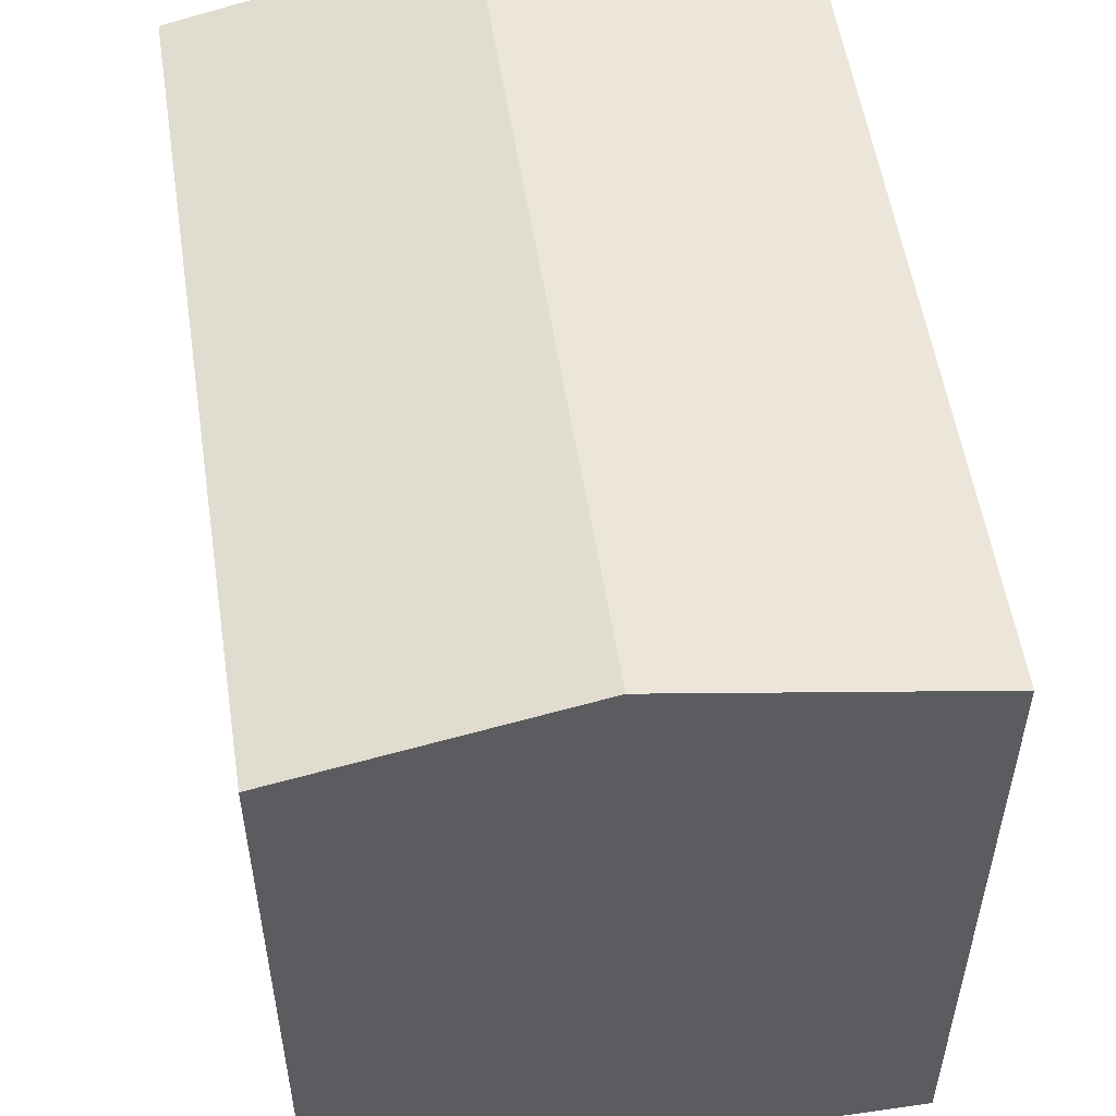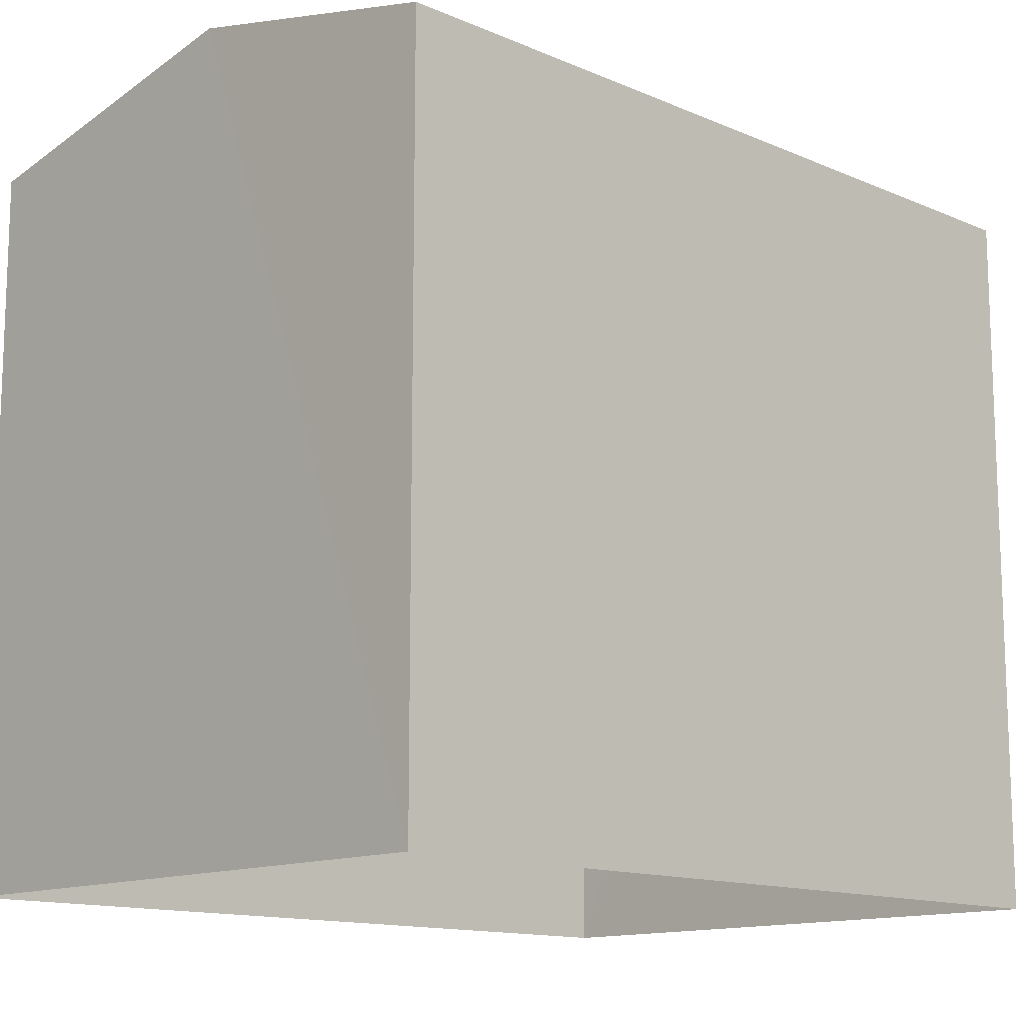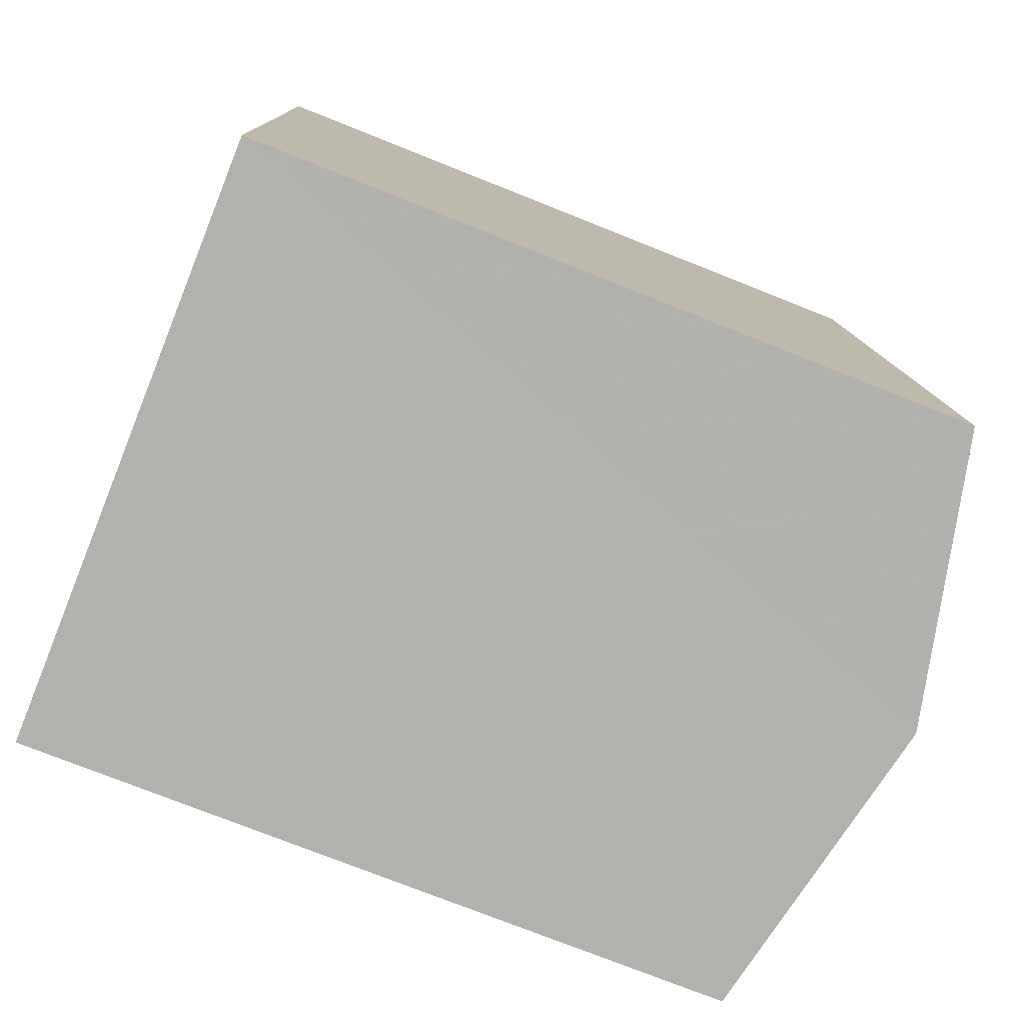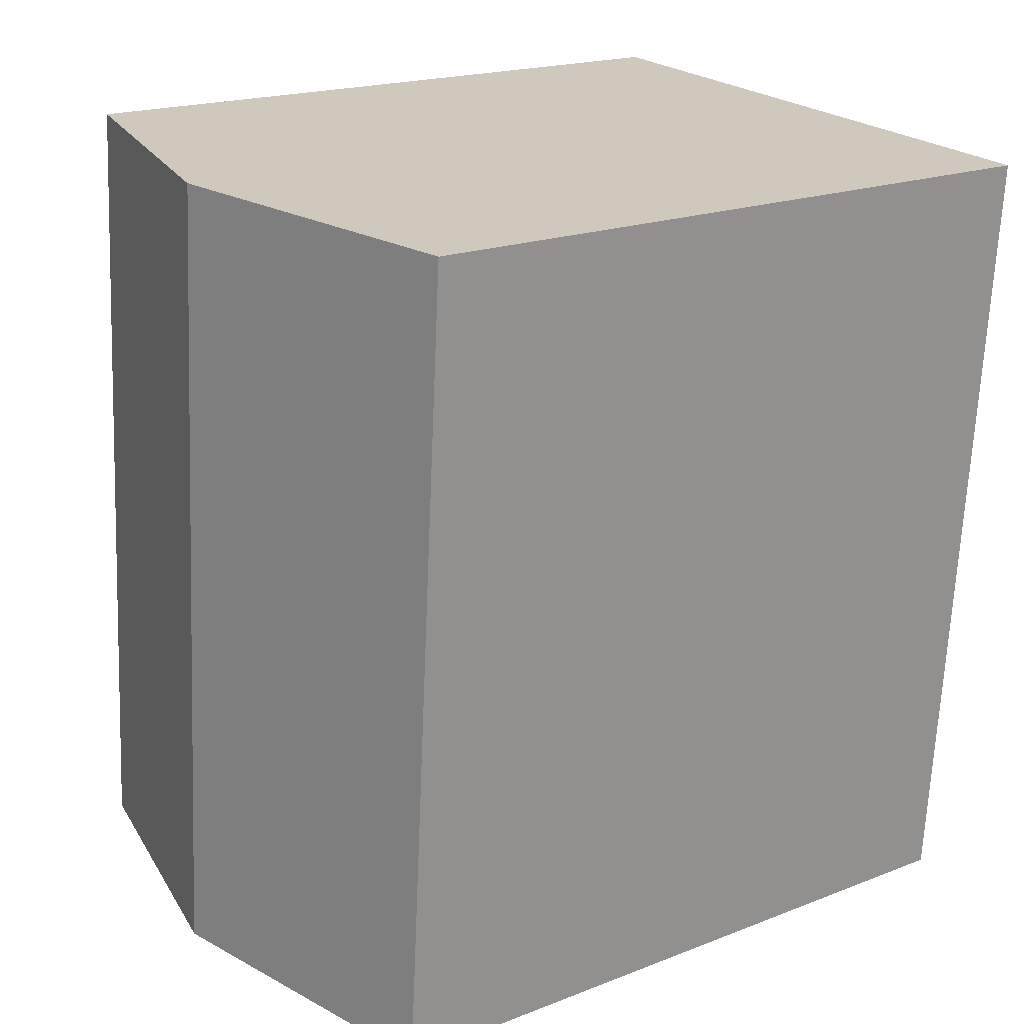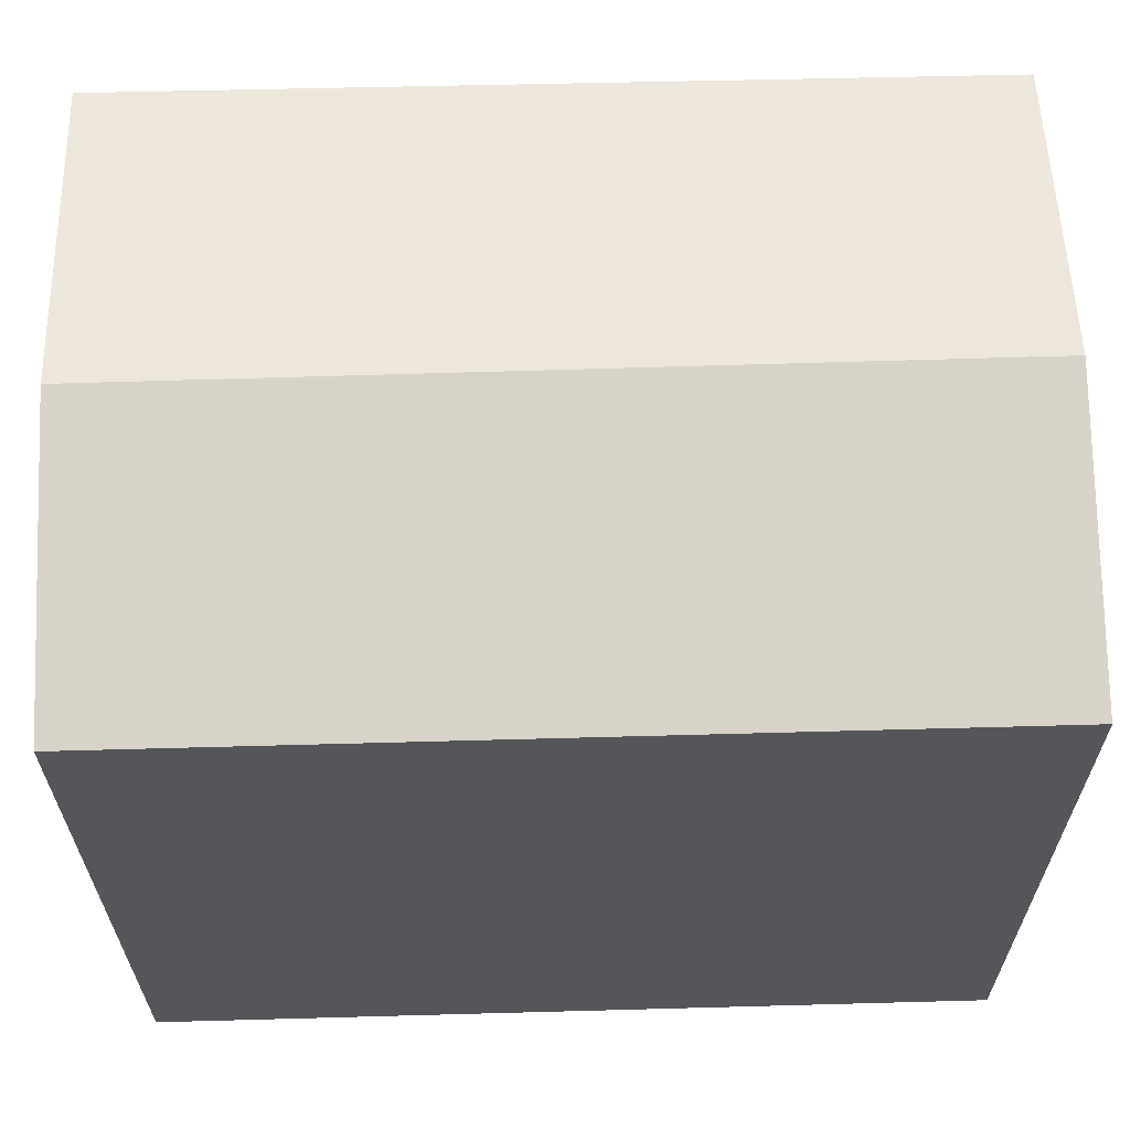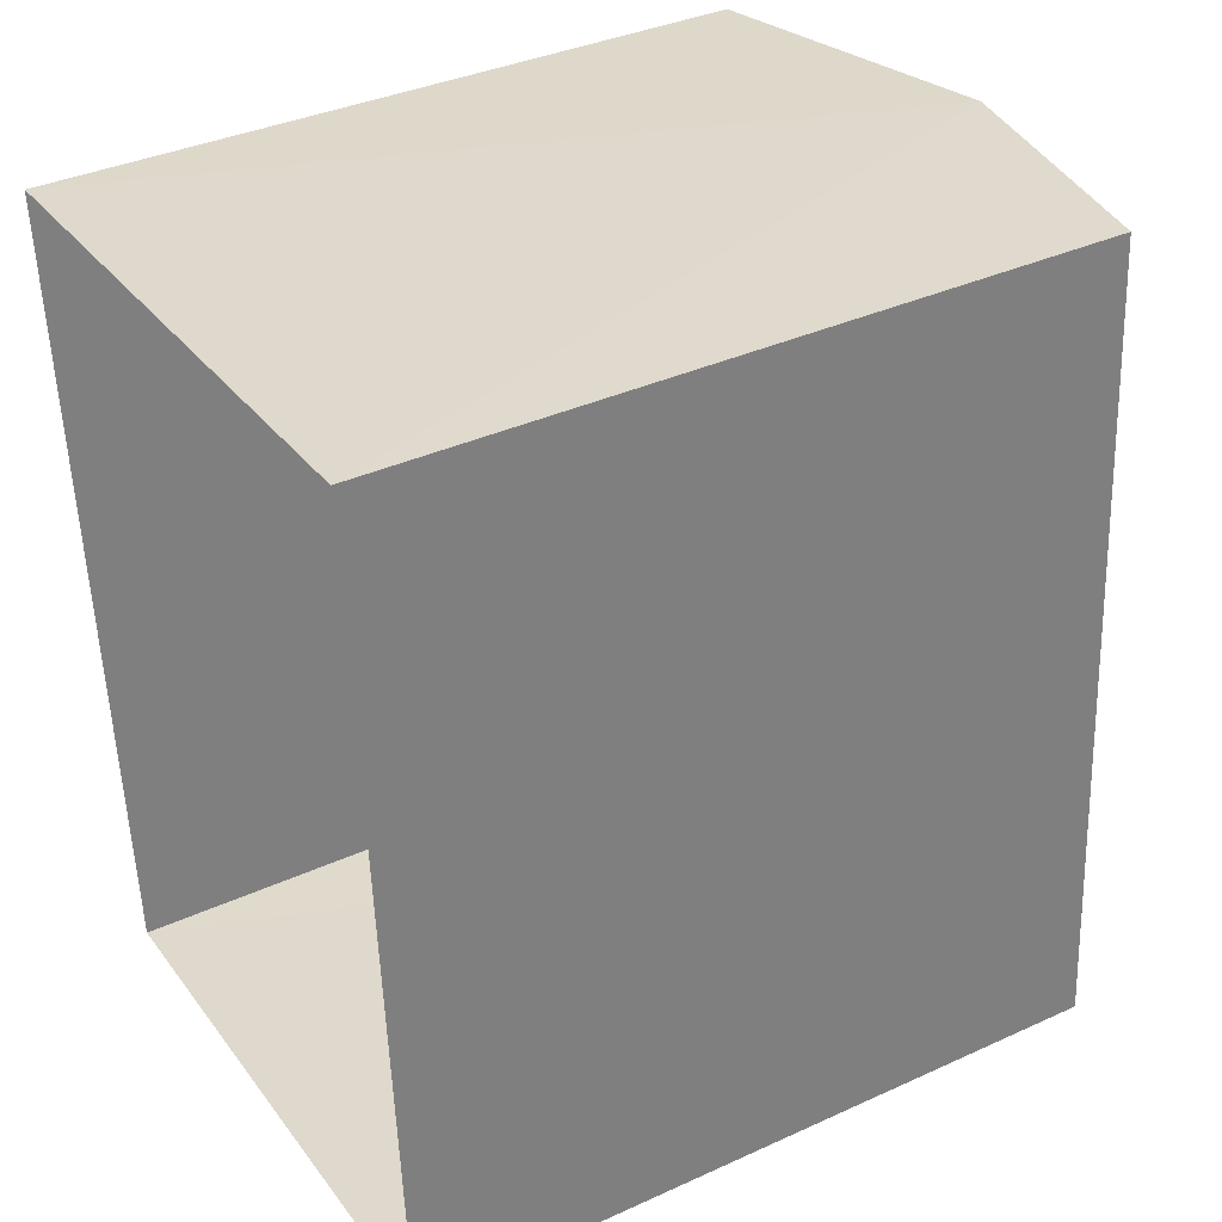
<metadata>
{"format":"obj","ext":"obj","renderer":"f3d","projection":"perspective","resolution":1024,"background":"white","views":[{"elev":53.7,"azim":-12.8,"up":"+Z"},{"elev":-13.2,"azim":-138.7,"up":"+Z"},{"elev":-74.8,"azim":-111.7,"up":"+Y"},{"elev":18.8,"azim":53.3,"up":"+Y"},{"elev":64.3,"azim":-95.7,"up":"+Z"},{"elev":36.6,"azim":-120.5,"up":"+Y"}]}
</metadata>
<code>
v -3.732e+05 -1.042e+05 26.95
v -3.732e+05 -1.042e+05 26.95
v -3.732e+05 -1.042e+05 26.95
v -3.732e+05 -1.042e+05 26.95
v -3.732e+05 -1.042e+05 33.67
v -3.732e+05 -1.042e+05 33.1
v -3.732e+05 -1.042e+05 33.67
v -3.732e+05 -1.042e+05 33.1
v -3.732e+05 -1.042e+05 33.1
v -3.732e+05 -1.042e+05 33.1
f 1 2 3
f 1 4 2
f 5 6 7
f 5 8 6
f 9 10 5
f 7 9 5
f 10 3 2
f 10 9 3
f 6 1 7
f 1 3 7
f 3 9 7
f 8 4 1
f 6 8 1
f 10 2 5
f 2 4 5
f 4 8 5

</code>
